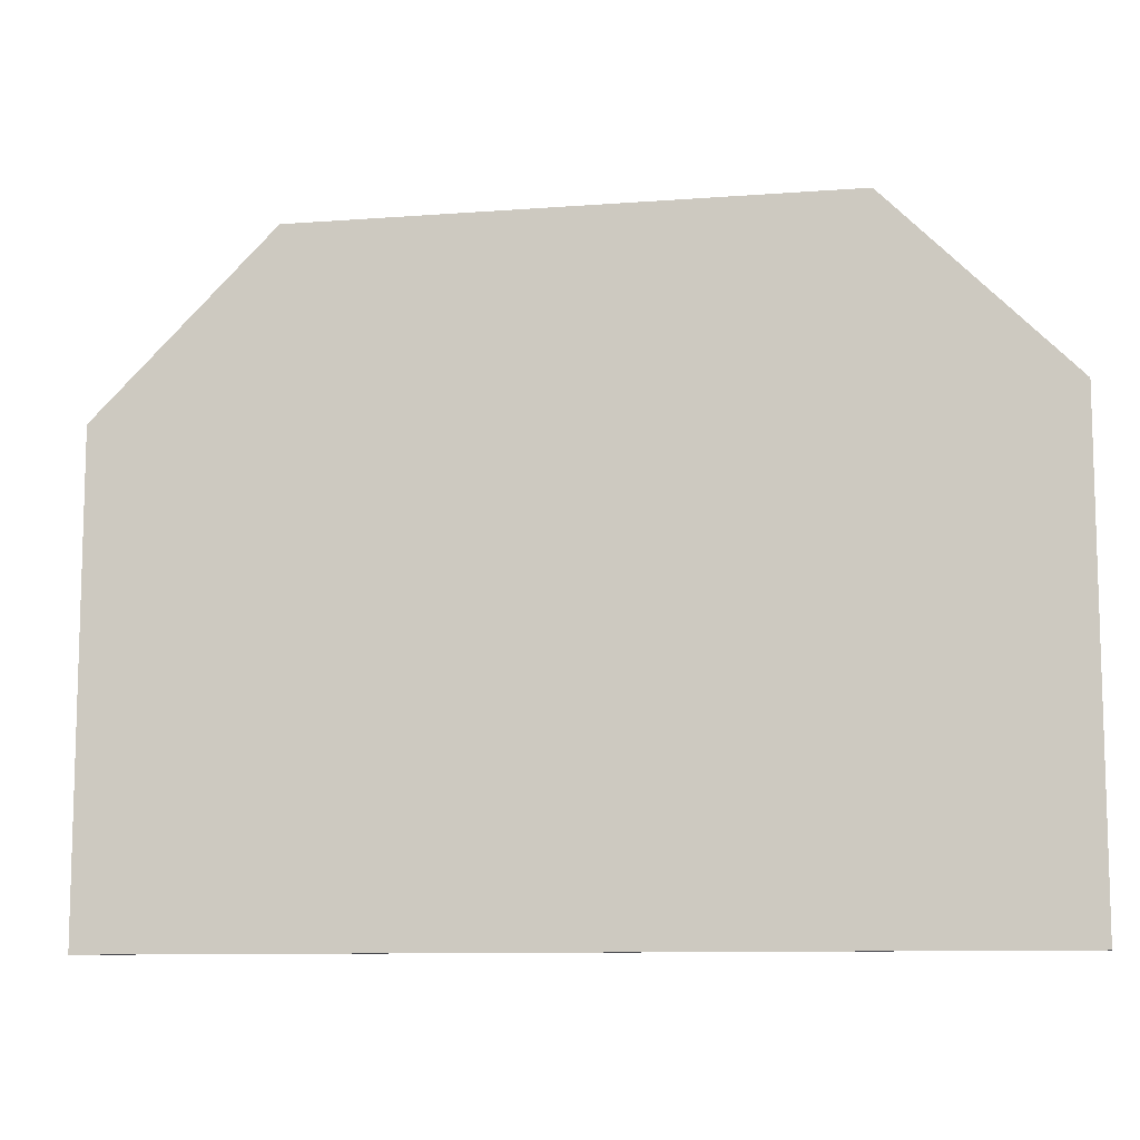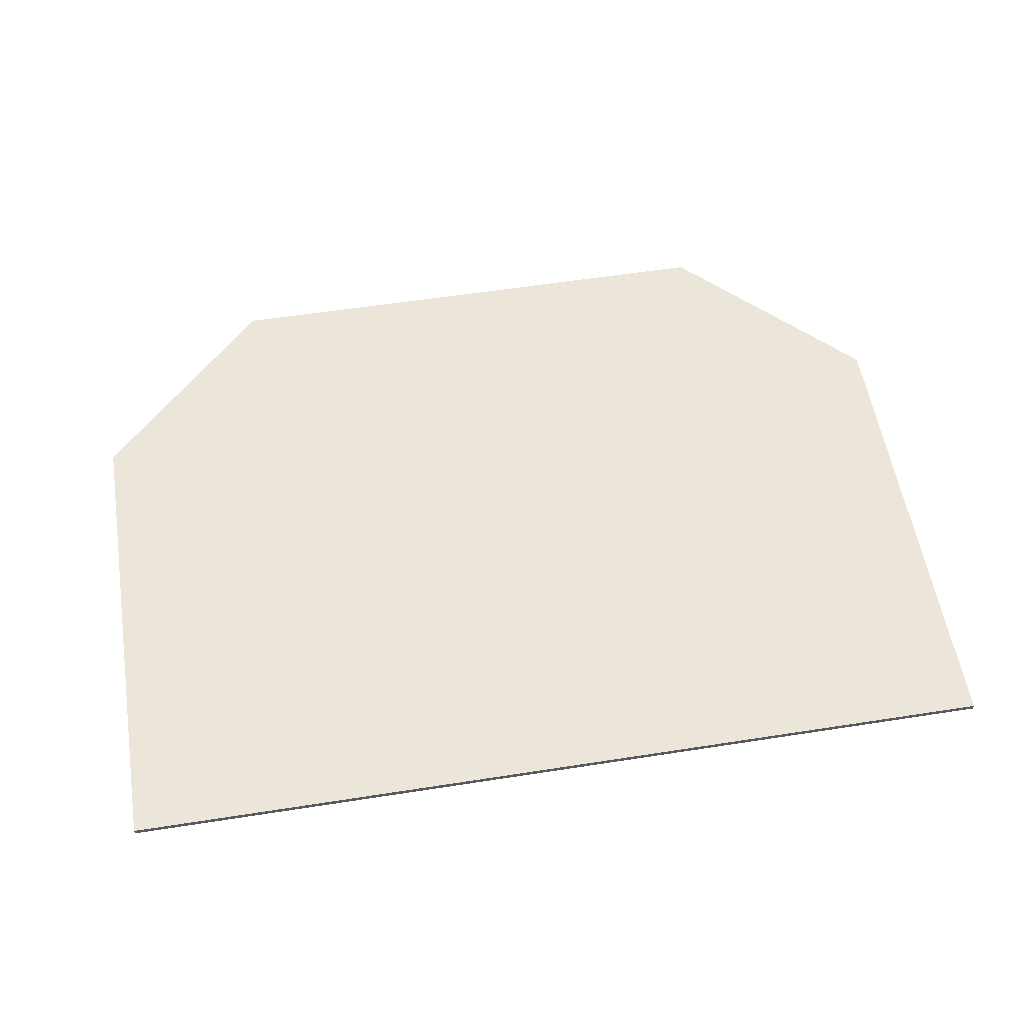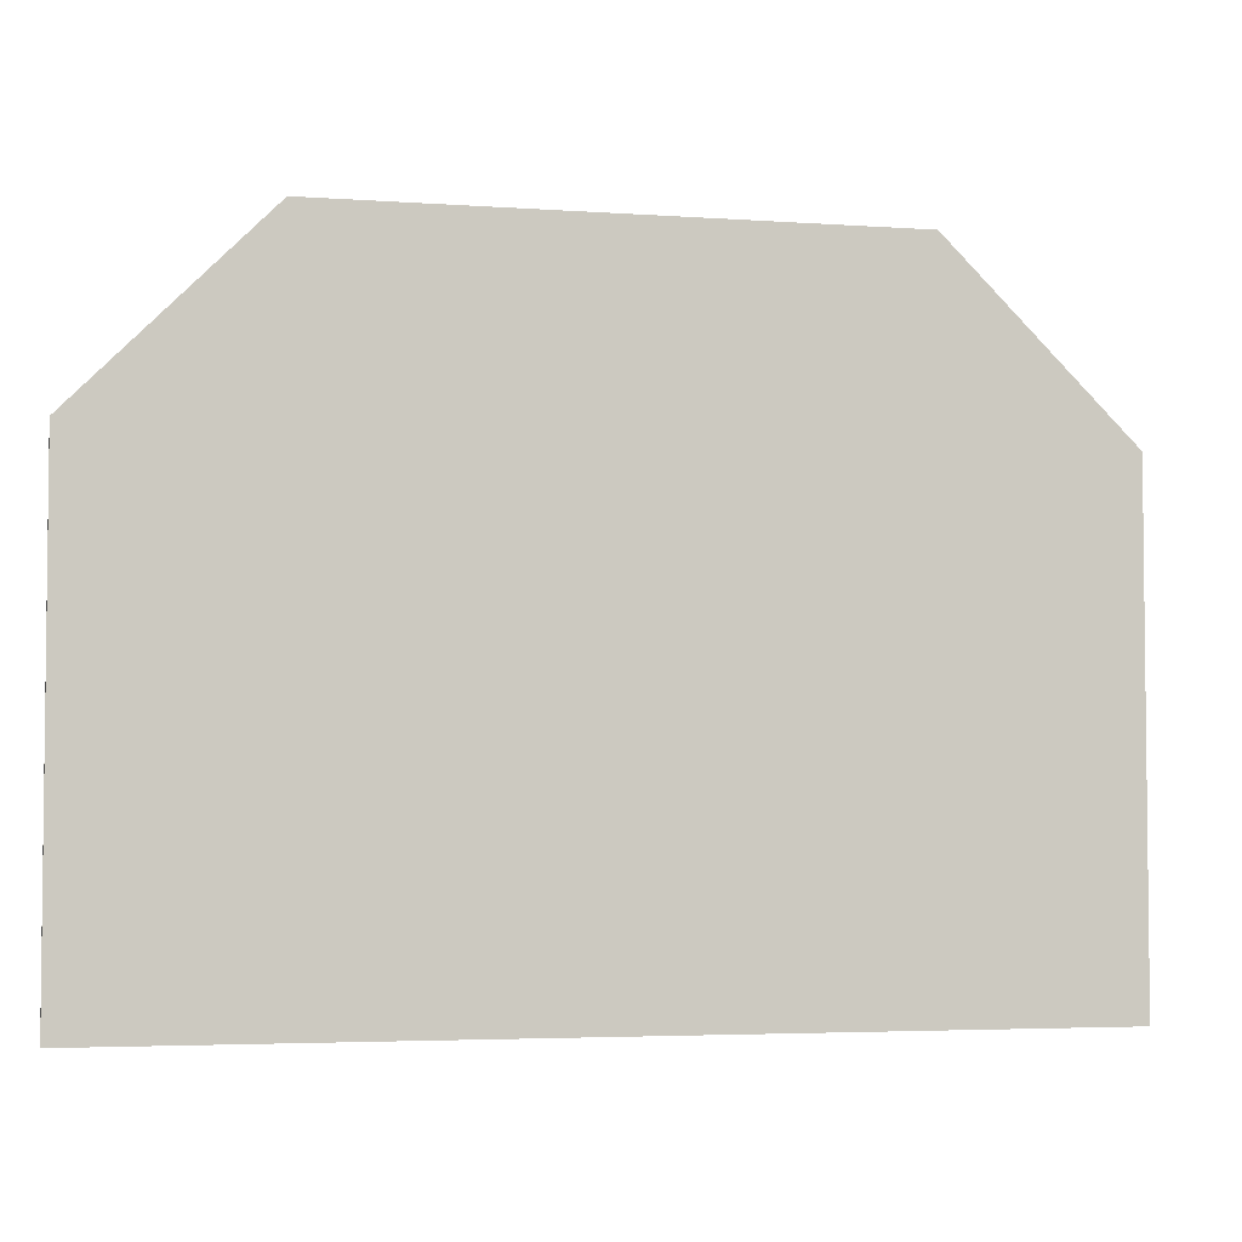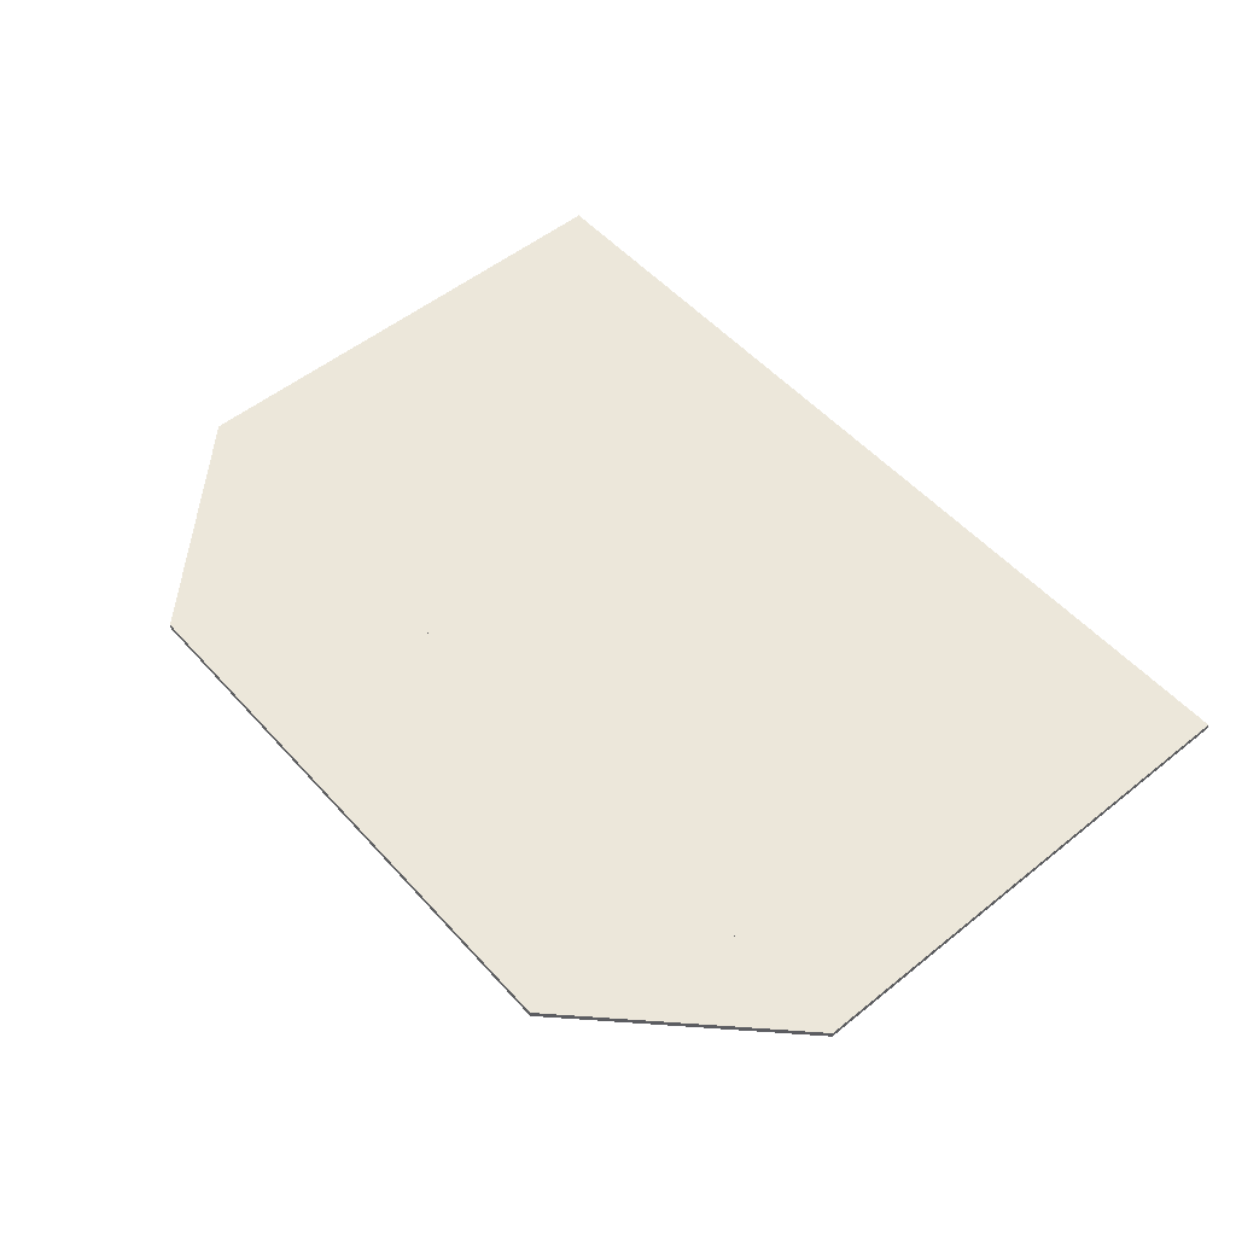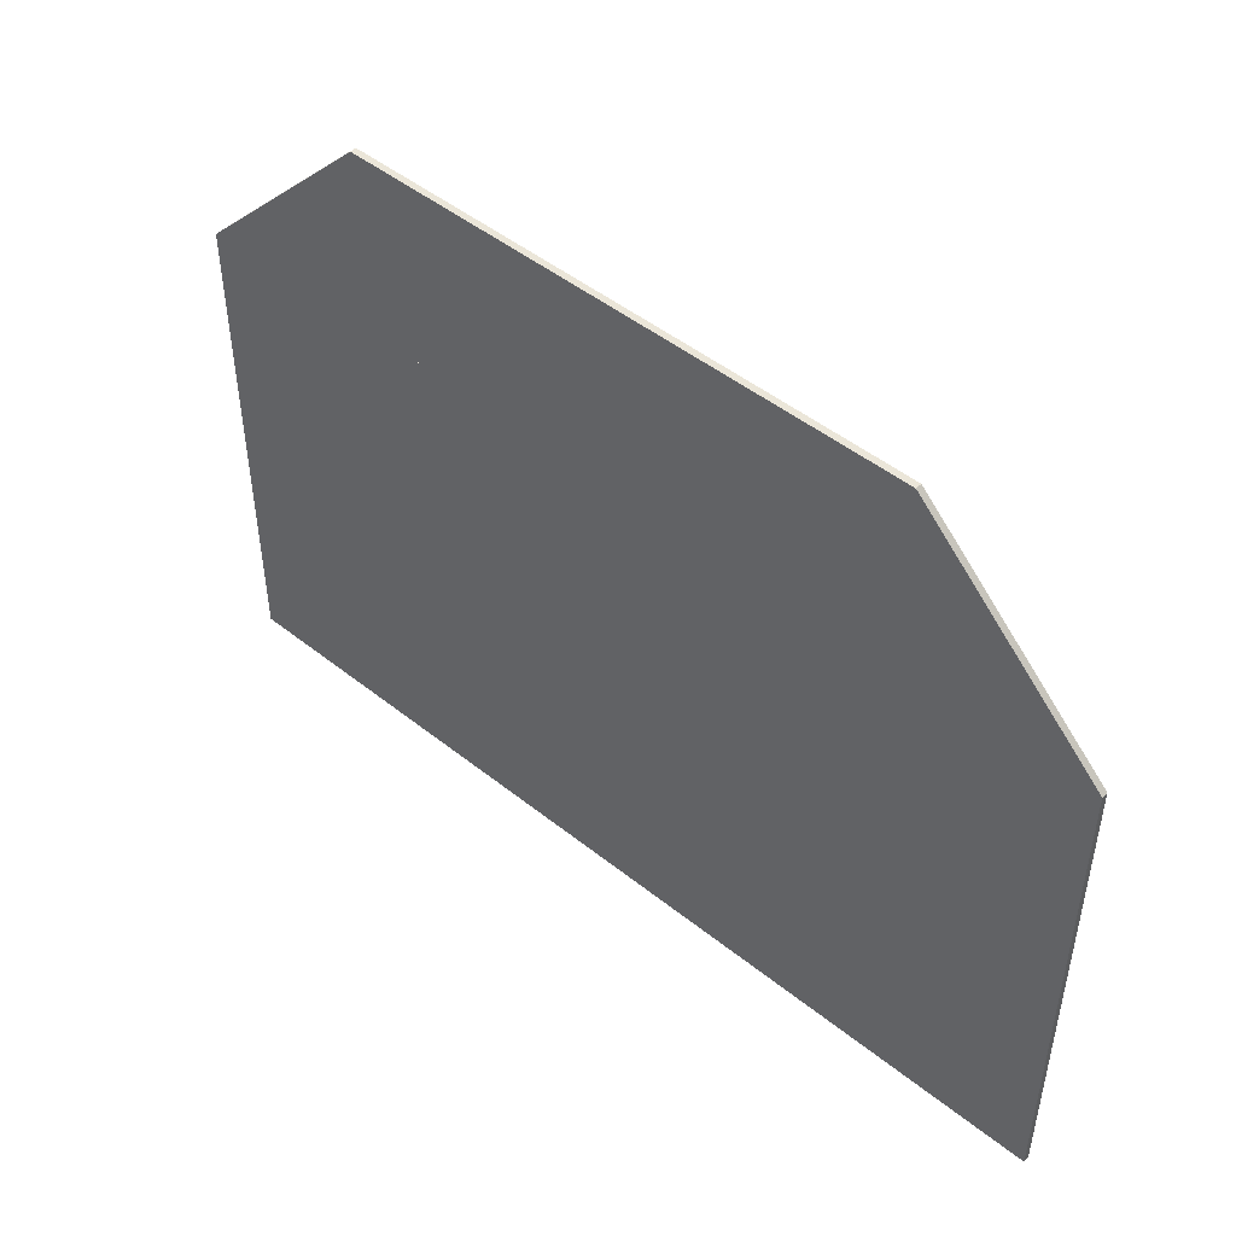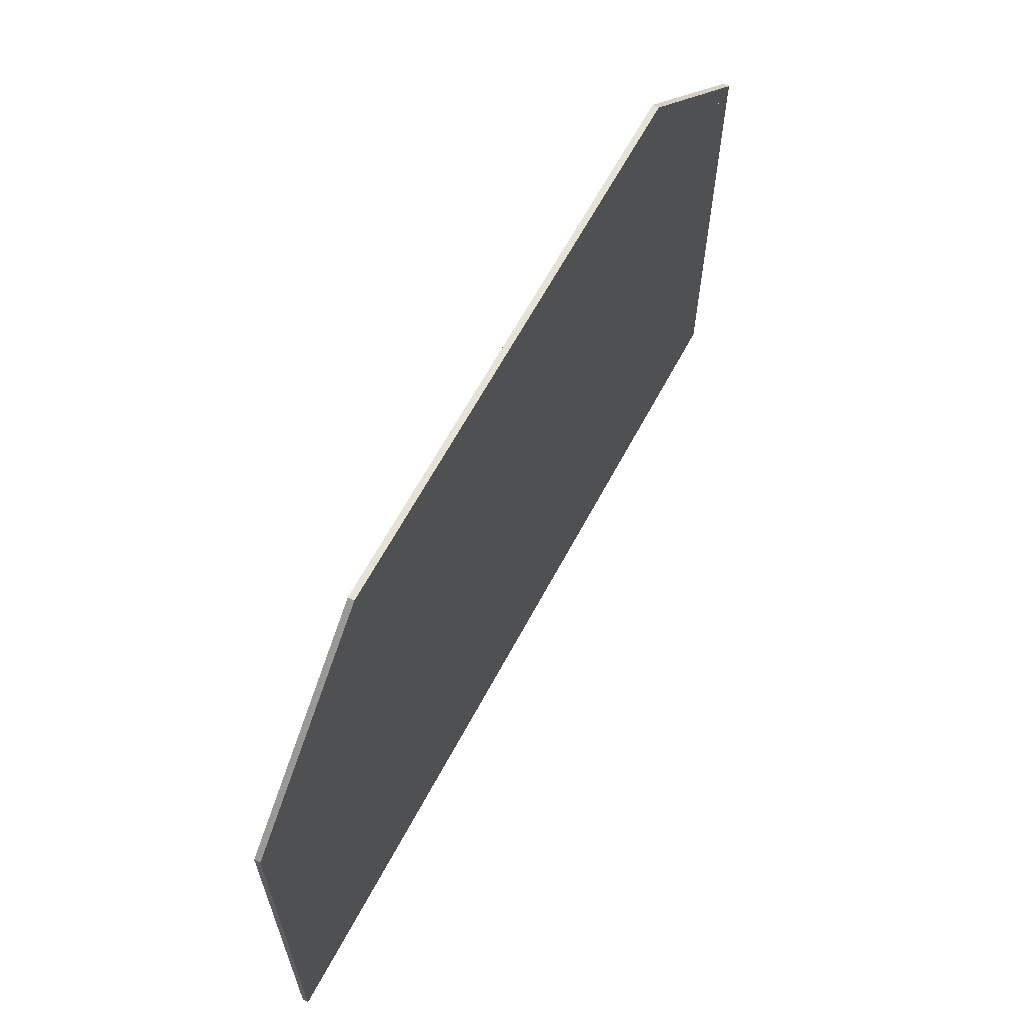
<metadata>
{"format":"obj","ext":"obj","renderer":"f3d","projection":"perspective","resolution":1024,"background":"white","views":[{"elev":-10.1,"azim":10.9,"up":"+Z"},{"elev":56.3,"azim":170.7,"up":"+Y"},{"elev":-4.0,"azim":-13.2,"up":"+Z"},{"elev":52.7,"azim":49.3,"up":"+Y"},{"elev":47.8,"azim":41.9,"up":"+Z"},{"elev":63.9,"azim":118.1,"up":"+Z"}]}
</metadata>
<code>
v  -75 -0.5 0
v  75 -0.5 0
v  -75 0.5 0
v  75 0.5 0
v  -75 -0.5 80
v  75 -0.5 80
v  -75 0.5 80
v  75 0.5 80
v  -75 -0.5 80
v  75 -0.5 80
v  -75 0.5 80
v  75 0.5 80
v  -45 -0.5 110
v  45 -0.5 110
v  -45 0.5 110
v  45 0.5 110
g Box001
f 1 3 4 2
f 5 6 8 7
f 1 2 6 5
f 2 4 8 6
f 4 3 7 8
f 3 1 5 7
f 9 11 12 10
f 13 14 16 15
f 9 10 14 13
f 10 12 16 14
f 12 11 15 16
f 11 9 13 15

</code>
